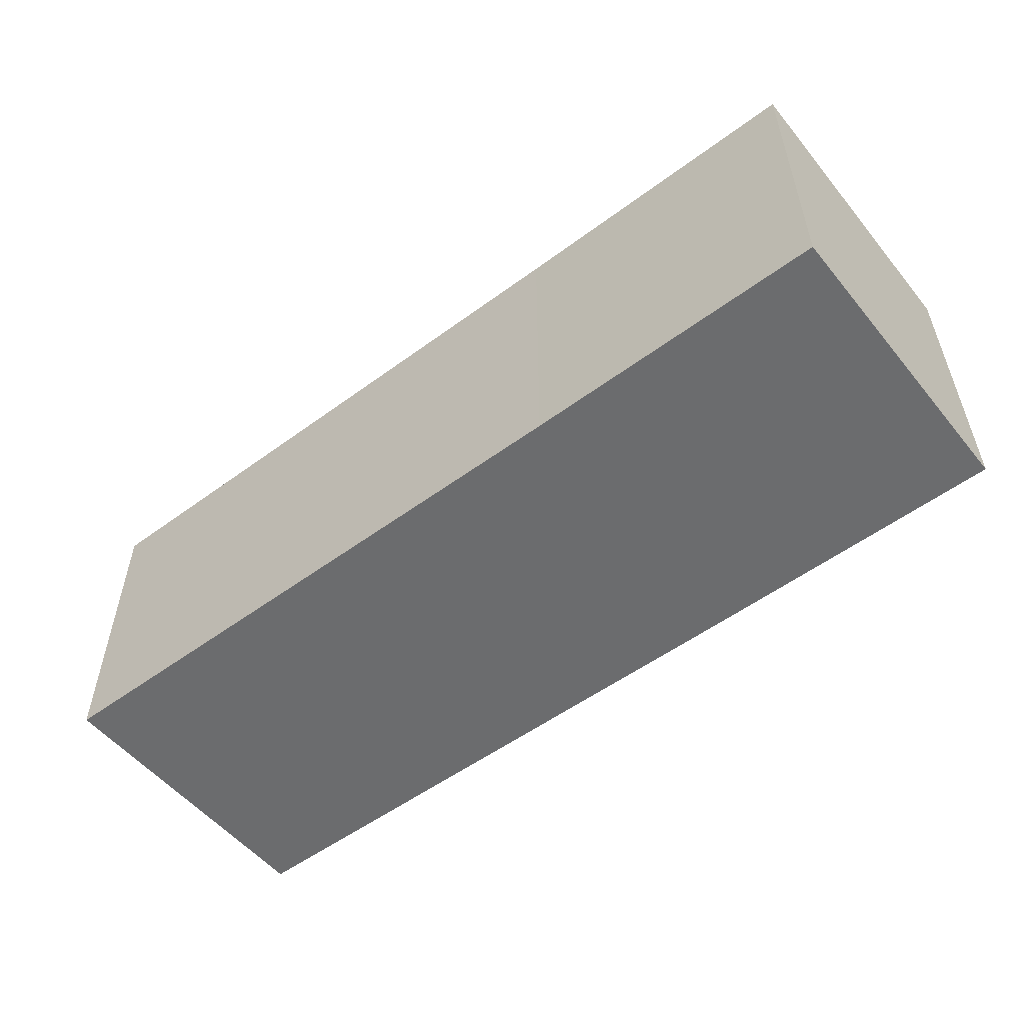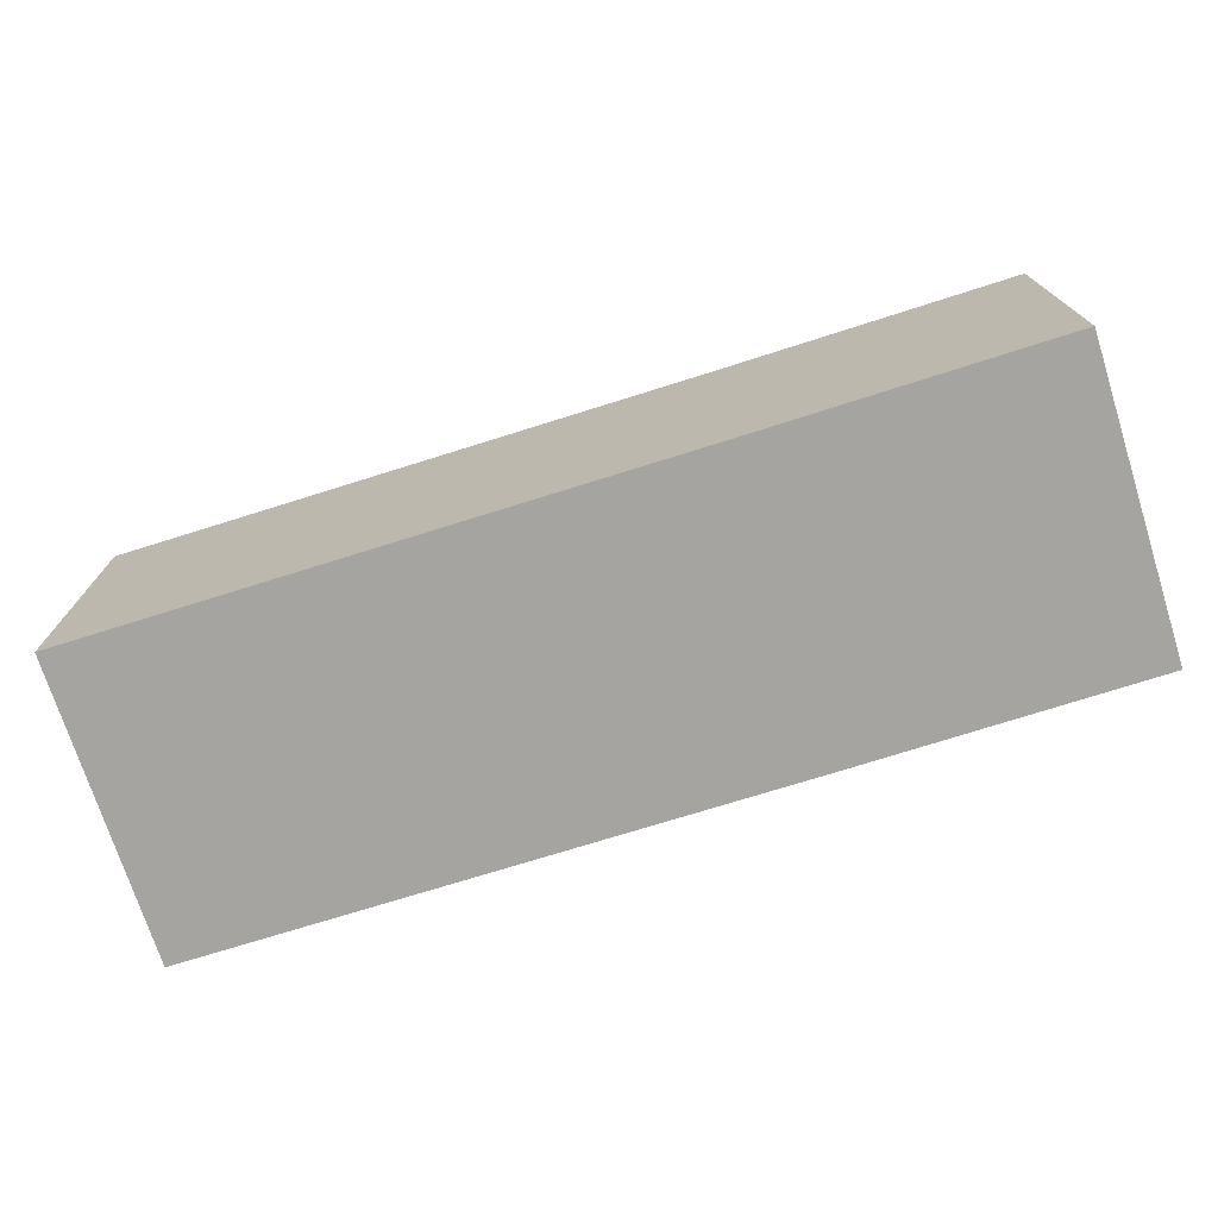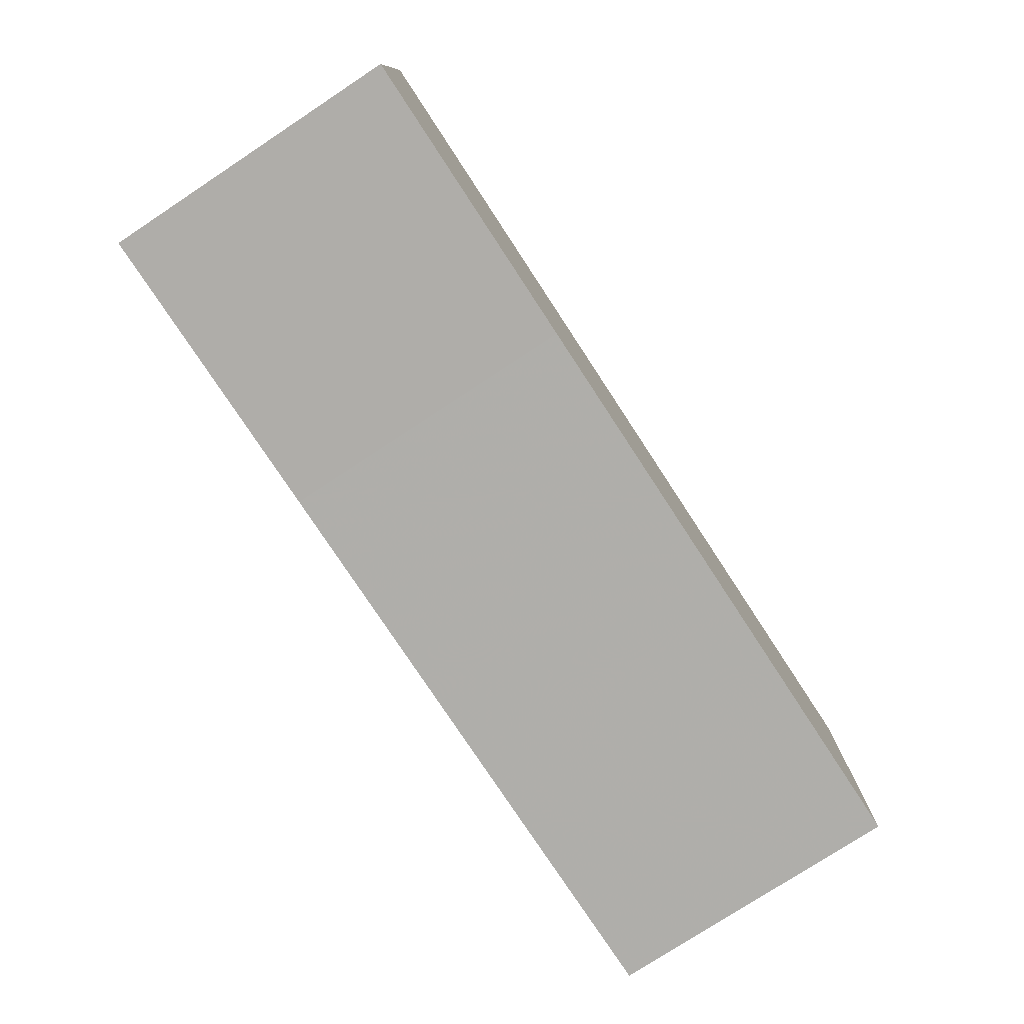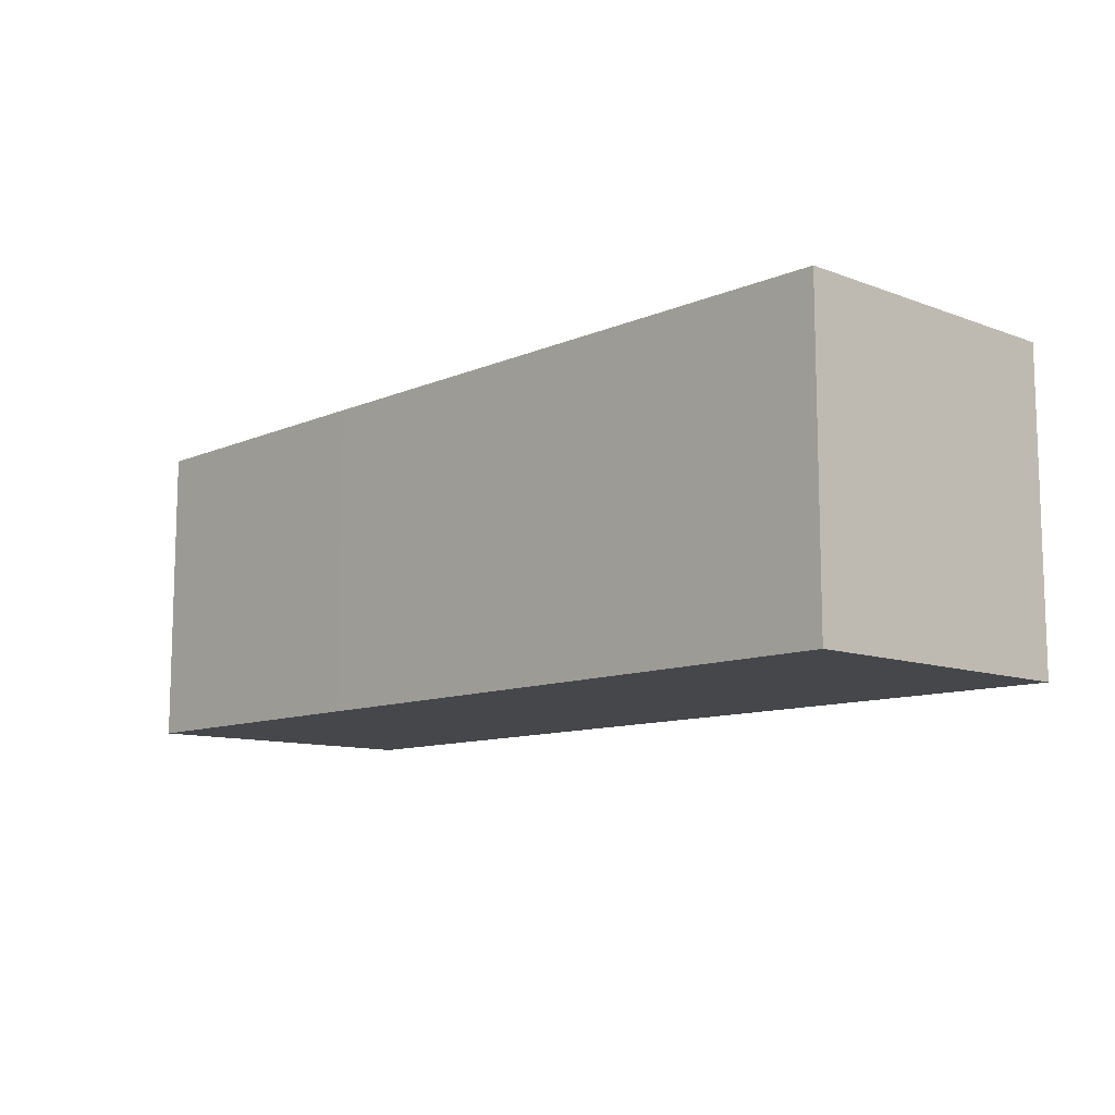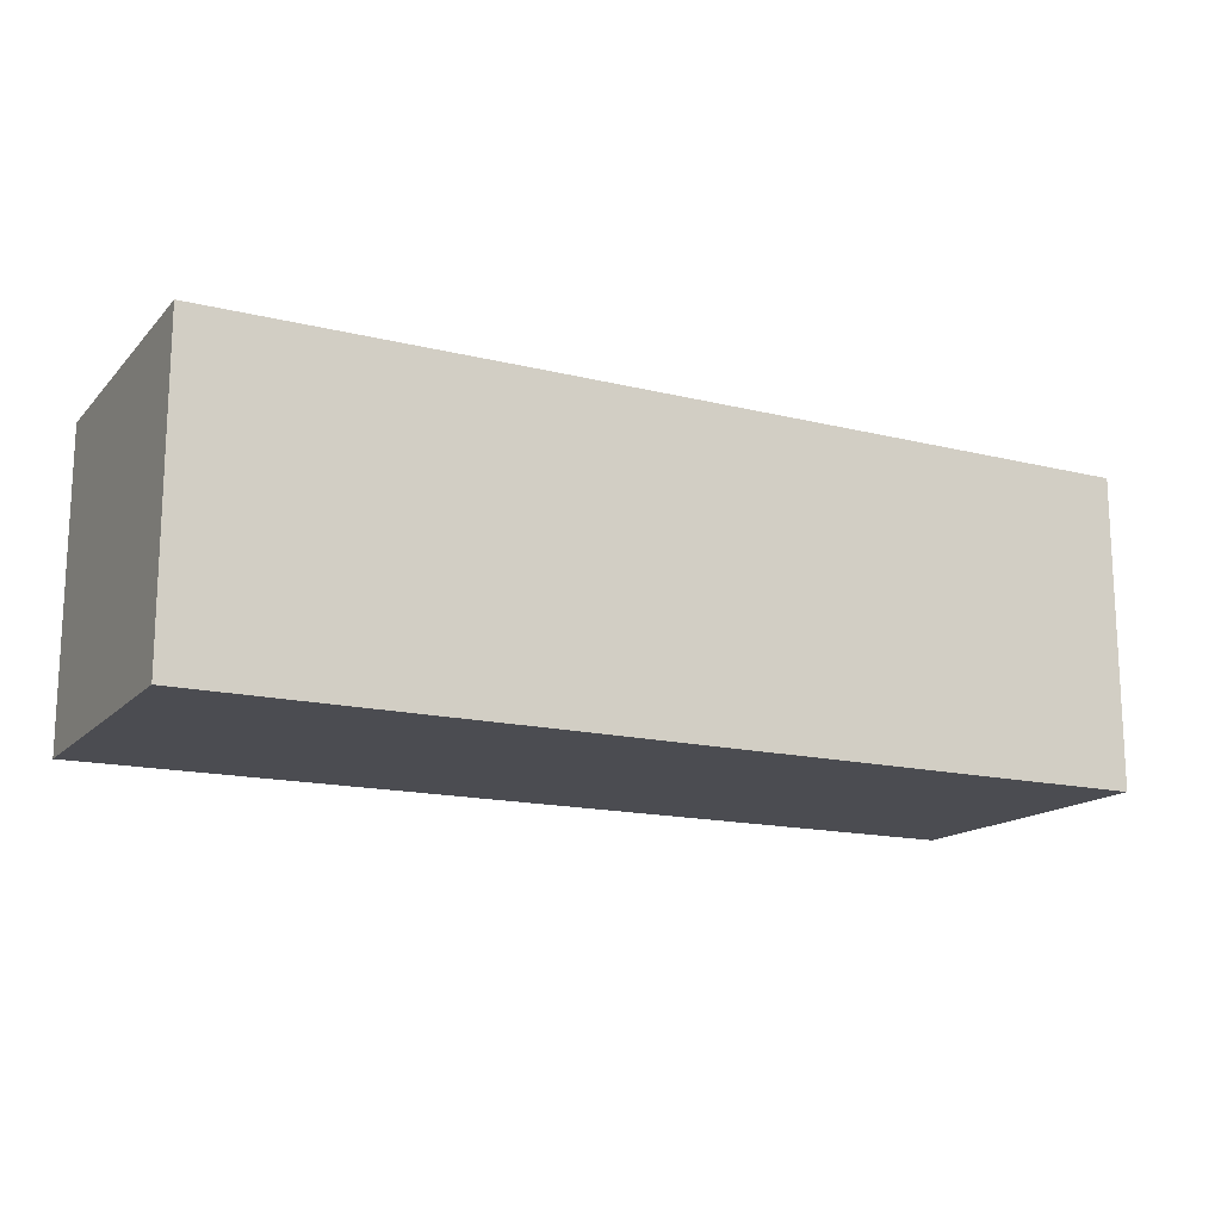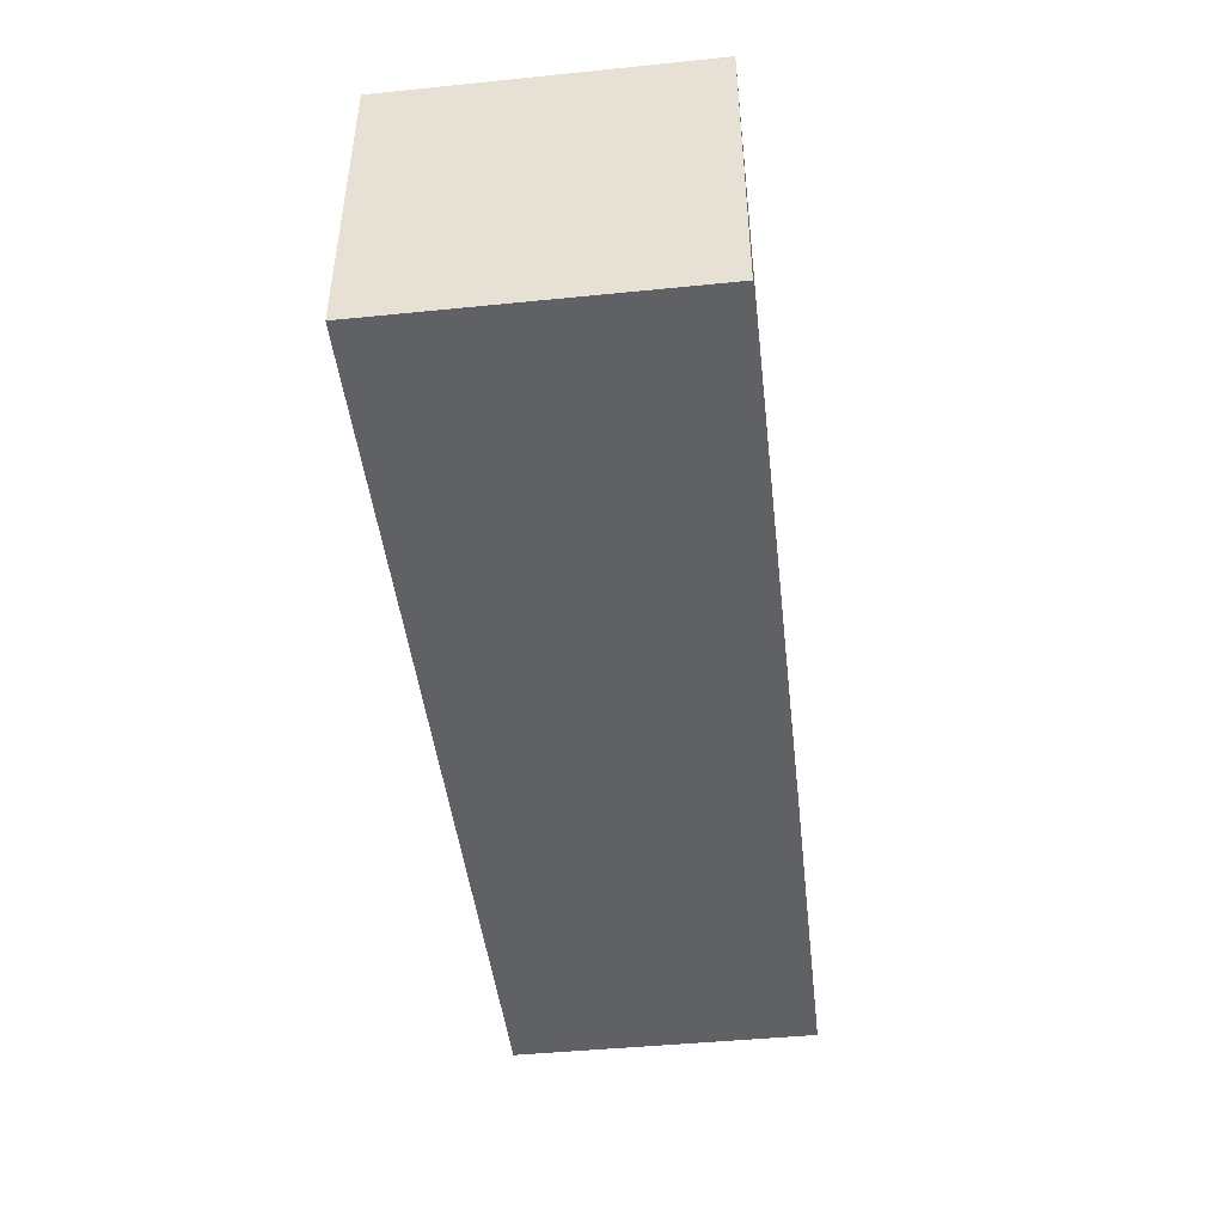
<metadata>
{"format":"obj","ext":"obj","renderer":"f3d","projection":"perspective","resolution":1024,"background":"white","views":[{"elev":-53.6,"azim":-141.6,"up":"+Y"},{"elev":-73.3,"azim":-162.3,"up":"+Y"},{"elev":-77.4,"azim":-56.7,"up":"+Z"},{"elev":-10.6,"azim":47.0,"up":"+Y"},{"elev":-15.5,"azim":-27.3,"up":"+Y"},{"elev":-45.7,"azim":-83.4,"up":"+Z"}]}
</metadata>
<code>
v -0.0025 -0.0025 -0.0025
v -0.0025 -0.0025 0.0025
v -0.0025 0.0025 0.0025
v -0.0025 0.0025 -0.0025
v 0.002503 0.0025 0.0025
v 0.002497 0.0025 -0.0025
v 0.002497 -0.0025 -0.0025
v 0.002503 -0.0025 0.0025
v 0.007506 0.0025 0.002475
v 0.007494 0.0025 -0.002525
v 0.007494 -0.0025 -0.002525
v 0.007506 -0.0025 0.002475
v 0.01249 -0.0025 -0.00255
v 0.01249 0.0025 -0.00255
v 0.01251 0.0025 0.00245
v 0.01251 -0.0025 0.00245
f 1 2 3 4
f 4 3 5 6
f 1 7 8 2
f 2 8 5 3
f 1 4 6 7
f 6 5 9 10
f 7 11 12 8
f 8 12 9 5
f 7 6 10 11
f 13 14 15 16
f 10 9 15 14
f 11 13 16 12
f 12 16 15 9
f 11 10 14 13

</code>
